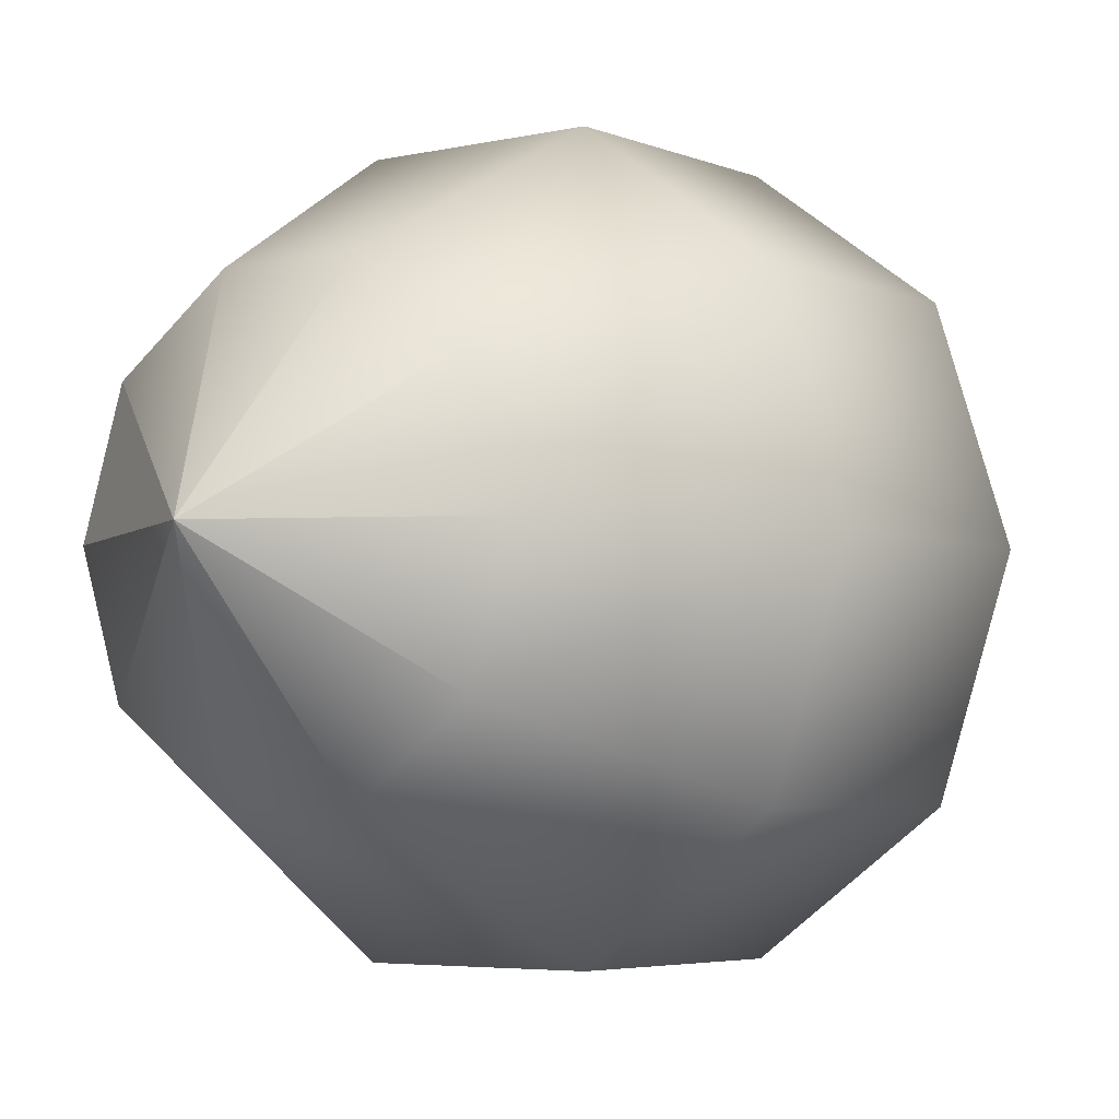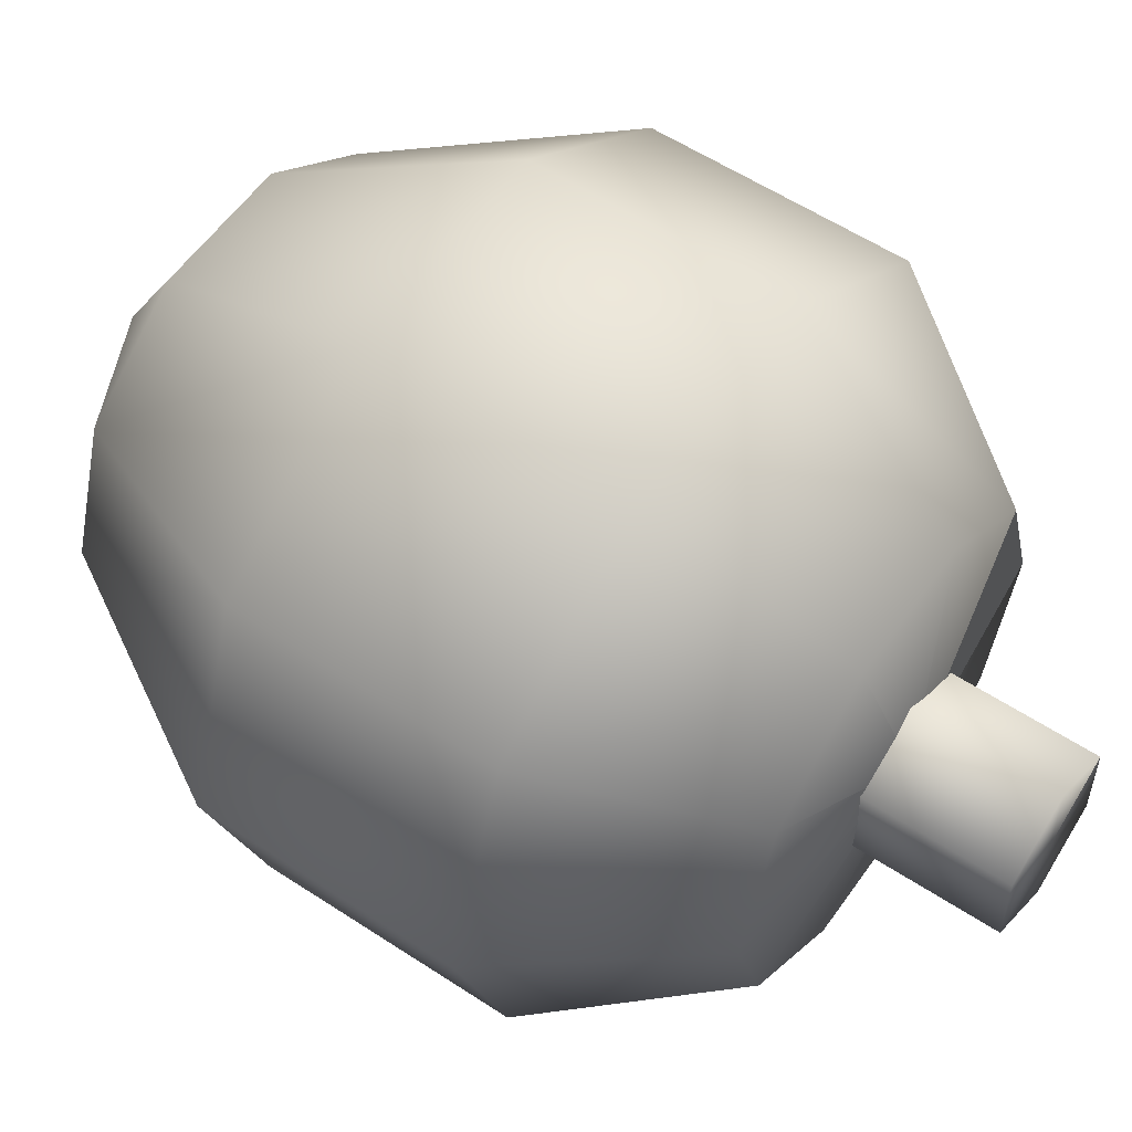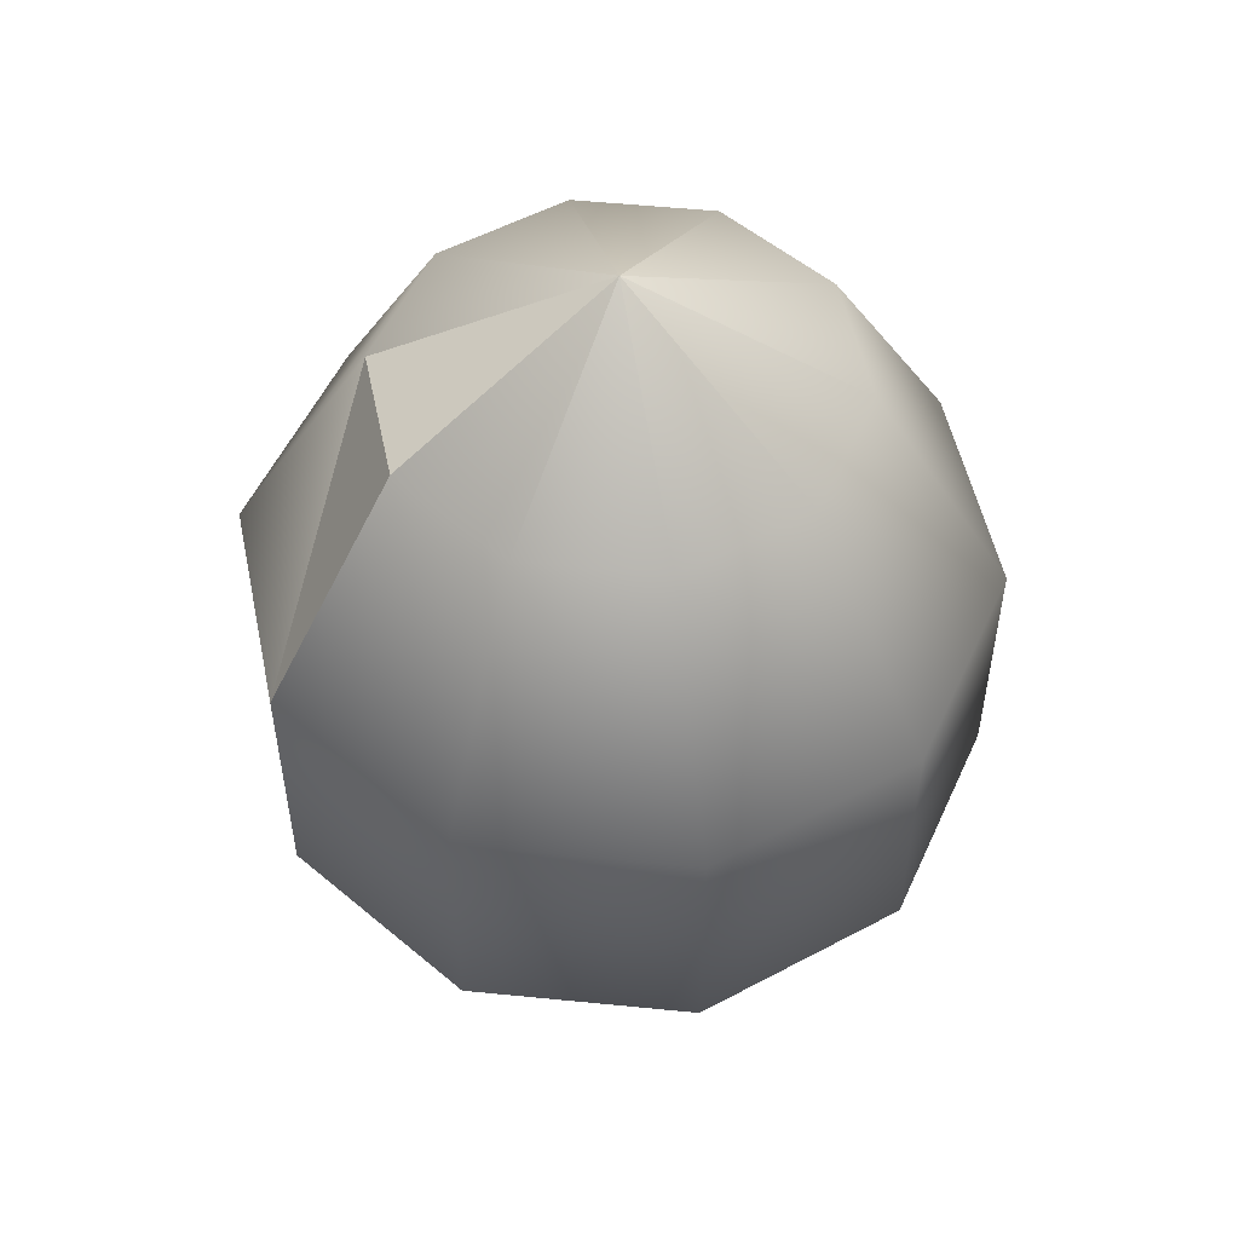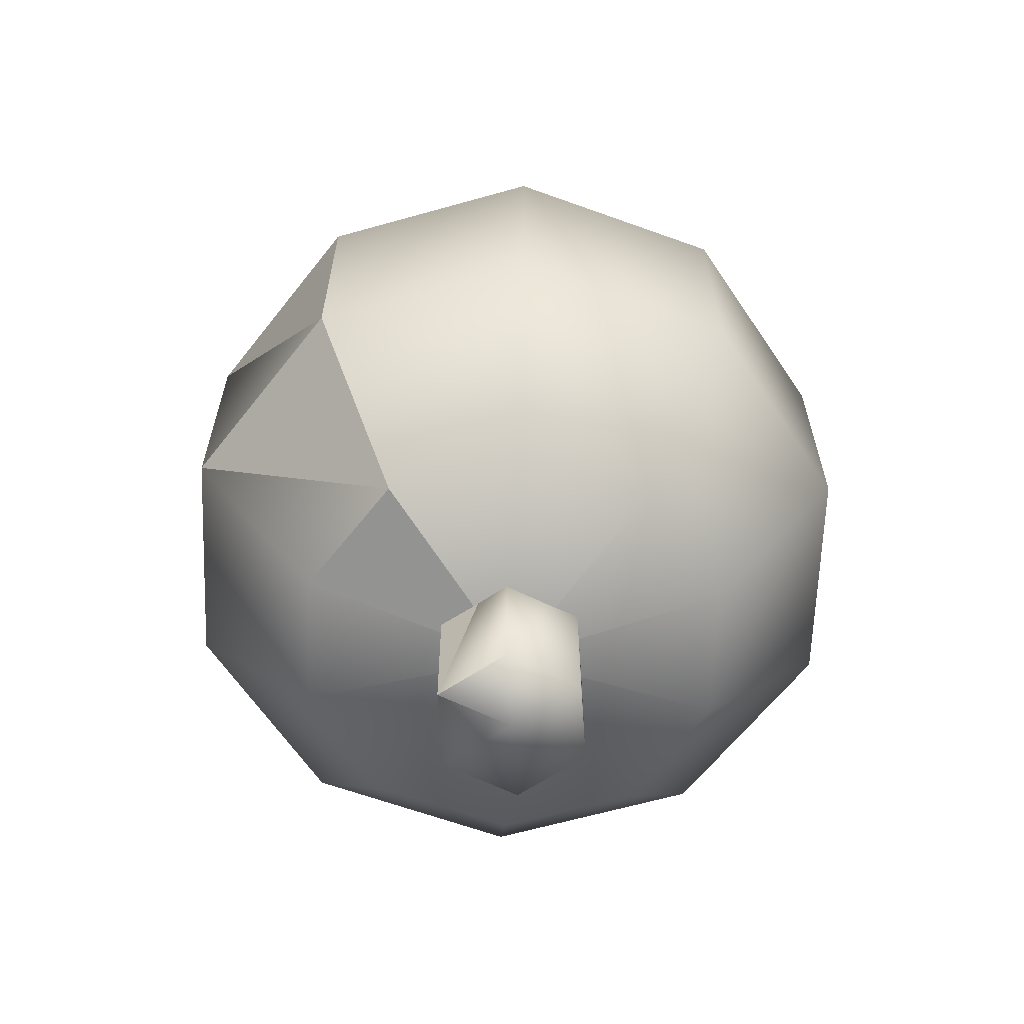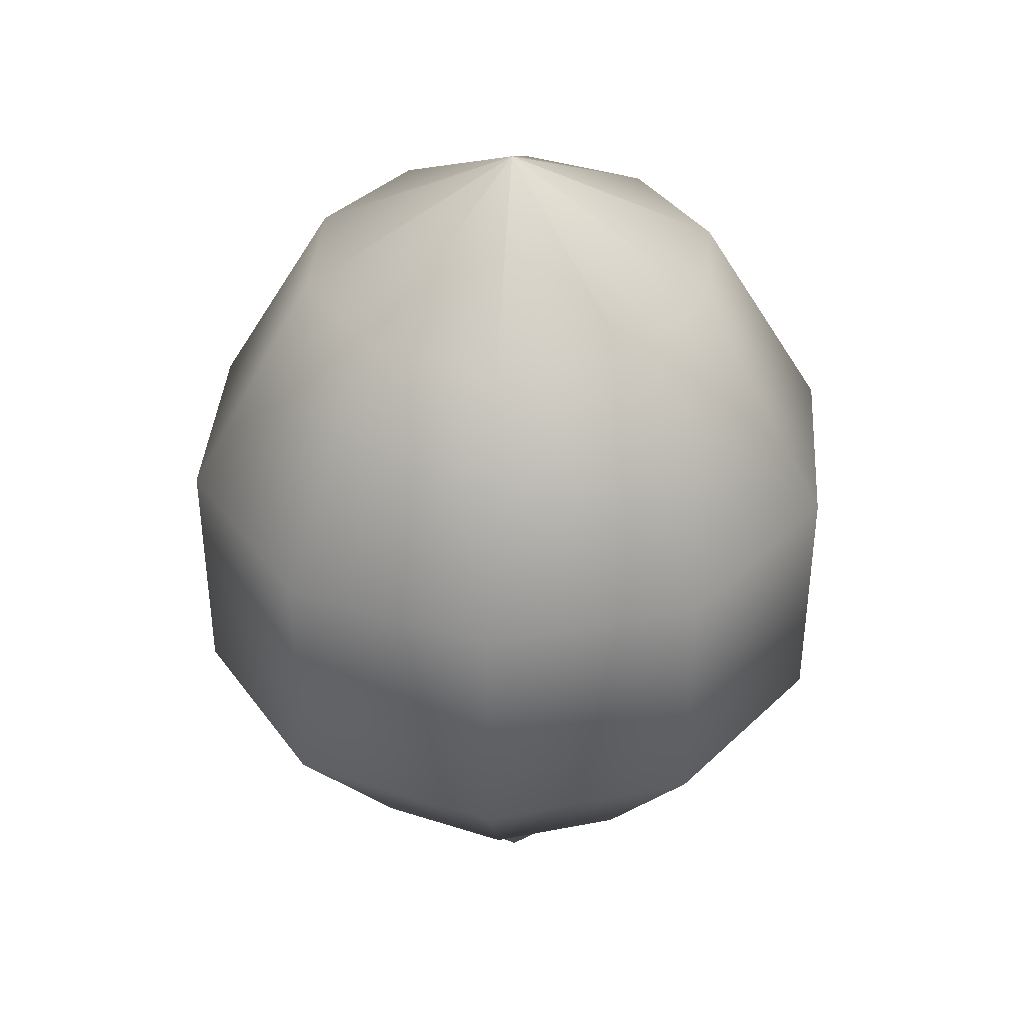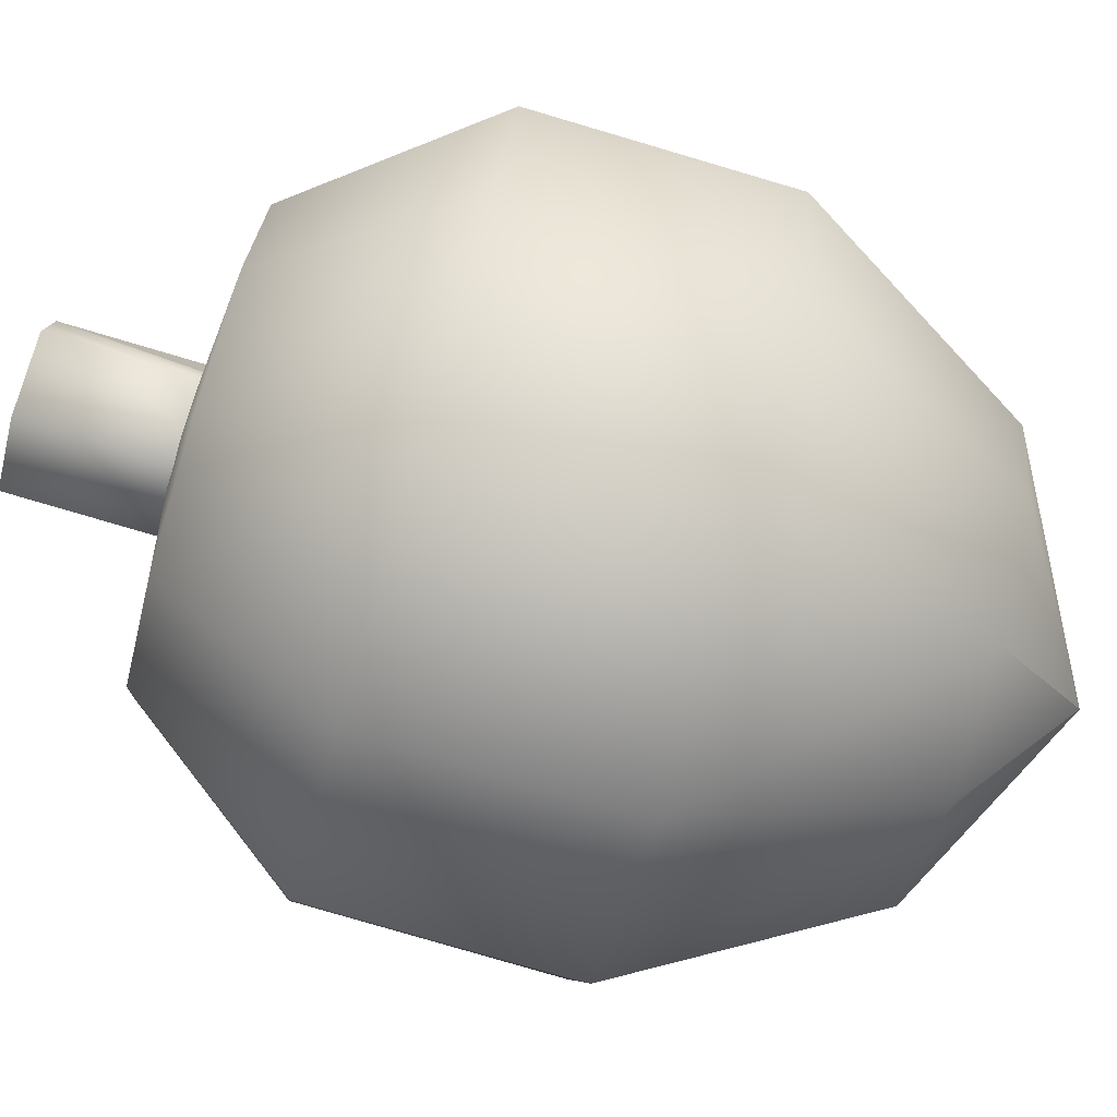
<metadata>
{"format":"obj","ext":"obj","renderer":"f3d","projection":"perspective","resolution":1024,"background":"white","views":[{"elev":-4.5,"azim":37.1,"up":"+Y"},{"elev":56.6,"azim":124.6,"up":"+Y"},{"elev":52.8,"azim":-29.9,"up":"+Z"},{"elev":-63.5,"azim":-56.1,"up":"+Z"},{"elev":38.3,"azim":58.1,"up":"+Z"},{"elev":-79.5,"azim":-106.4,"up":"+Y"}]}
</metadata>
<code>
o foot.001
v 0 0 -0.003918
v -0.08973 0.05181 -0.003918
v -0 0.1036 -0.003918
v -0.08973 -0.05181 -0.003918
v -0.08973 0.05181 -0.003918
v 0 -0.1036 -0.003918
v 0.08973 -0.05181 -0.003918
v 0.08973 0.05181 -0.003918
v -0.08973 0.05181 0.3069
v -0 0.1036 0.3069
v -0.08973 0.05181 -0.003918
v -0.08973 -0.05181 0.3069
v -0.08973 0.05181 0.3069
v -0.08973 0.05181 -0.003918
v -0 -0.1036 0.3069
v 0.08973 -0.05181 0.3069
v 0.08973 0.05181 0.3069
v -0 0 0.3069
v -0.08973 0.05181 0.3069
f 1 2 3
f 1 4 5
f 1 6 4
f 1 7 6
f 1 8 7
f 1 3 8
f 3 9 10
f 3 2 9
f 11 12 13
f 14 4 12
f 4 15 12
f 4 6 15
f 6 16 15
f 6 7 16
f 7 17 16
f 7 8 17
f 8 10 17
f 8 3 10
f 18 10 9
f 18 19 12
f 18 12 15
f 18 15 16
f 18 16 17
f 18 17 10
o tree.001
v -0 0 1.2
v -0.2842 -0 1.041
v -0.2299 -0.167 1.041
v -0 0 1.2
v -0.08781 -0.2702 1.041
v -0 0 1.2
v 0.08781 -0.2702 1.041
v -0 0 1.2
v 0.2299 -0.167 1.041
v -0 0 1.2
v 0.2842 0 1.041
v -0 0 1.2
v 0.2299 0.167 1.041
v -0 0 1.2
v 0.08781 0.2702 1.041
v -0 0 1.2
v -0.08781 0.2702 1.041
v -0 0 1.2
v -0.2299 0.167 1.041
v -0 0 1.2
v -0.2842 -0 1.041
v -0.4598 -0 0.7427
v -0.372 -0.2702 0.7427
v -0.1421 -0.4373 0.7427
v 0.1421 -0.4373 0.7427
v 0.372 -0.2702 0.7427
v 0.4598 0 0.7427
v 0.372 0.2702 0.7427
v 0.1421 0.4373 0.7427
v -0.1421 0.4373 0.7427
v -0.372 0.2702 0.7427
v -0.4598 -0 0.7427
v -0.4598 -0 0.7427
v -0.2842 -0 1.041
v -0.4598 -0 0.4185
v -0.372 -0.2702 0.4185
v -0.1421 -0.4373 0.4185
v 0.1421 -0.4373 0.4185
v 0.372 -0.2702 0.4185
v 0.4598 0 0.4185
v 0.372 0.2702 0.4185
v 0.1421 0.4373 0.4185
v -0.1421 0.4373 0.4185
v -0.372 0.2702 0.4185
v -0.4598 -0 0.4185
v -0.4598 -0 0.4185
v -0.4598 -0 0.7427
v -0.2842 -0 0.1925
v -0.2299 -0.167 0.1925
v -0.08781 -0.2702 0.1925
v 0.08781 -0.2702 0.1925
v 0.2299 -0.167 0.1925
v 0.2842 0 0.1925
v 0.2299 0.167 0.1925
v 0.08781 0.2702 0.1925
v -0.08781 0.2702 0.1925
v -0.2299 0.167 0.1925
v -0.2842 -0 0.1925
v -0.2842 -0 0.1925
v -0.4598 -0 0.4185
v -0 0 0.1624
v -0 0 0.1624
v -0 0 0.1624
v -0 0 0.1624
v -0 0 0.1624
v -0 0 0.1624
v -0 0 0.1624
v -0 0 0.1624
v -0 0 0.1624
v -0 0 0.1624
v -0.2842 -0 0.1925
f 20 21 22
f 23 22 24
f 25 24 26
f 27 26 28
f 29 28 30
f 31 30 32
f 33 32 34
f 35 34 36
f 37 36 38
f 39 38 40
f 21 41 42
f 21 42 22
f 22 42 43
f 22 43 24
f 24 43 44
f 24 44 26
f 26 44 45
f 26 45 28
f 28 45 46
f 28 46 30
f 30 46 47
f 30 47 32
f 32 47 48
f 32 48 34
f 34 48 49
f 34 49 36
f 36 49 50
f 36 50 38
f 38 50 51
f 38 52 53
f 41 54 55
f 41 55 42
f 42 55 56
f 42 56 43
f 43 56 57
f 43 57 44
f 44 57 58
f 44 58 45
f 45 58 59
f 45 59 46
f 46 59 60
f 46 60 47
f 47 60 61
f 47 61 48
f 48 61 62
f 48 62 49
f 49 62 63
f 49 63 50
f 50 63 64
f 50 65 66
f 54 67 68
f 54 68 55
f 55 68 69
f 55 69 56
f 56 69 70
f 56 70 57
f 57 70 71
f 57 71 58
f 58 71 72
f 58 72 59
f 59 72 73
f 59 73 60
f 60 73 74
f 60 74 61
f 61 74 75
f 61 75 62
f 62 75 76
f 62 76 63
f 63 76 77
f 63 78 79
f 80 68 67
f 81 69 68
f 82 70 69
f 83 71 70
f 84 72 71
f 85 73 72
f 86 74 73
f 87 75 74
f 88 76 75
f 89 90 76

</code>
